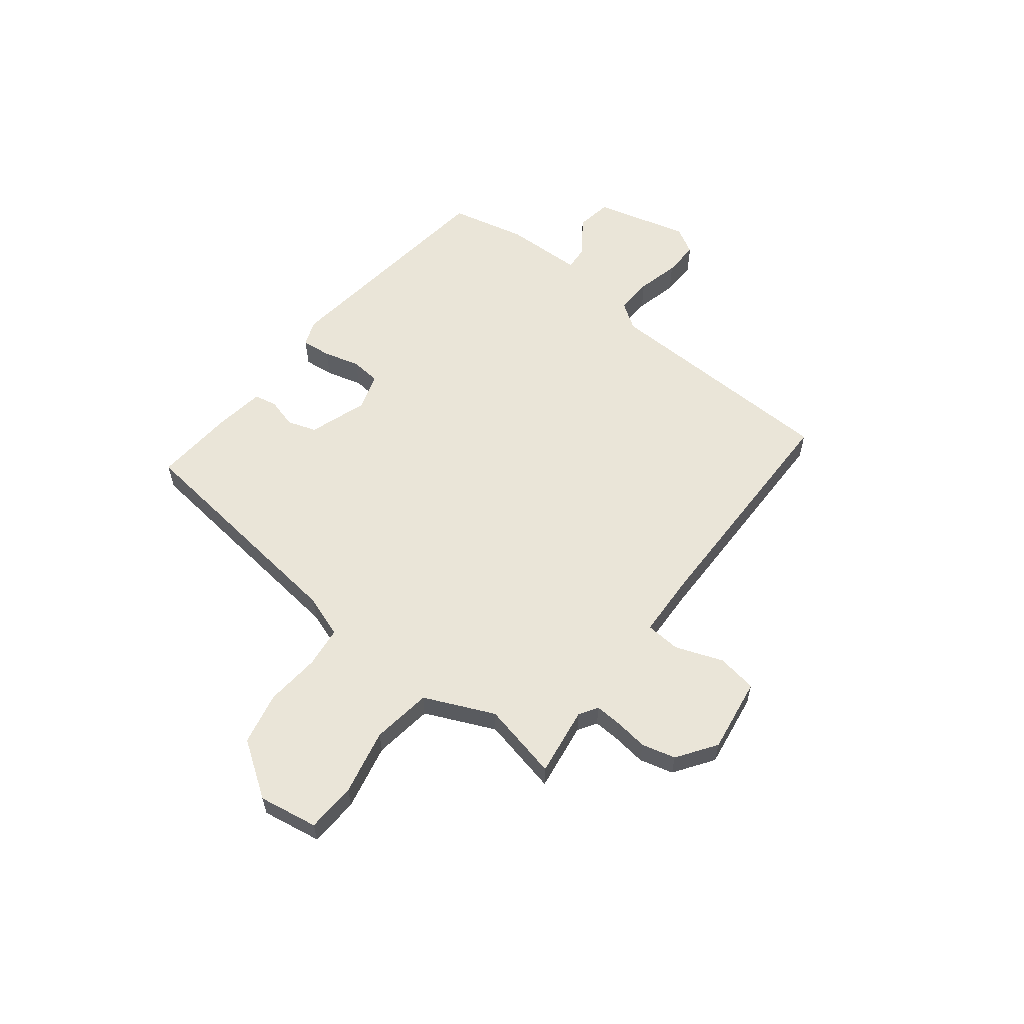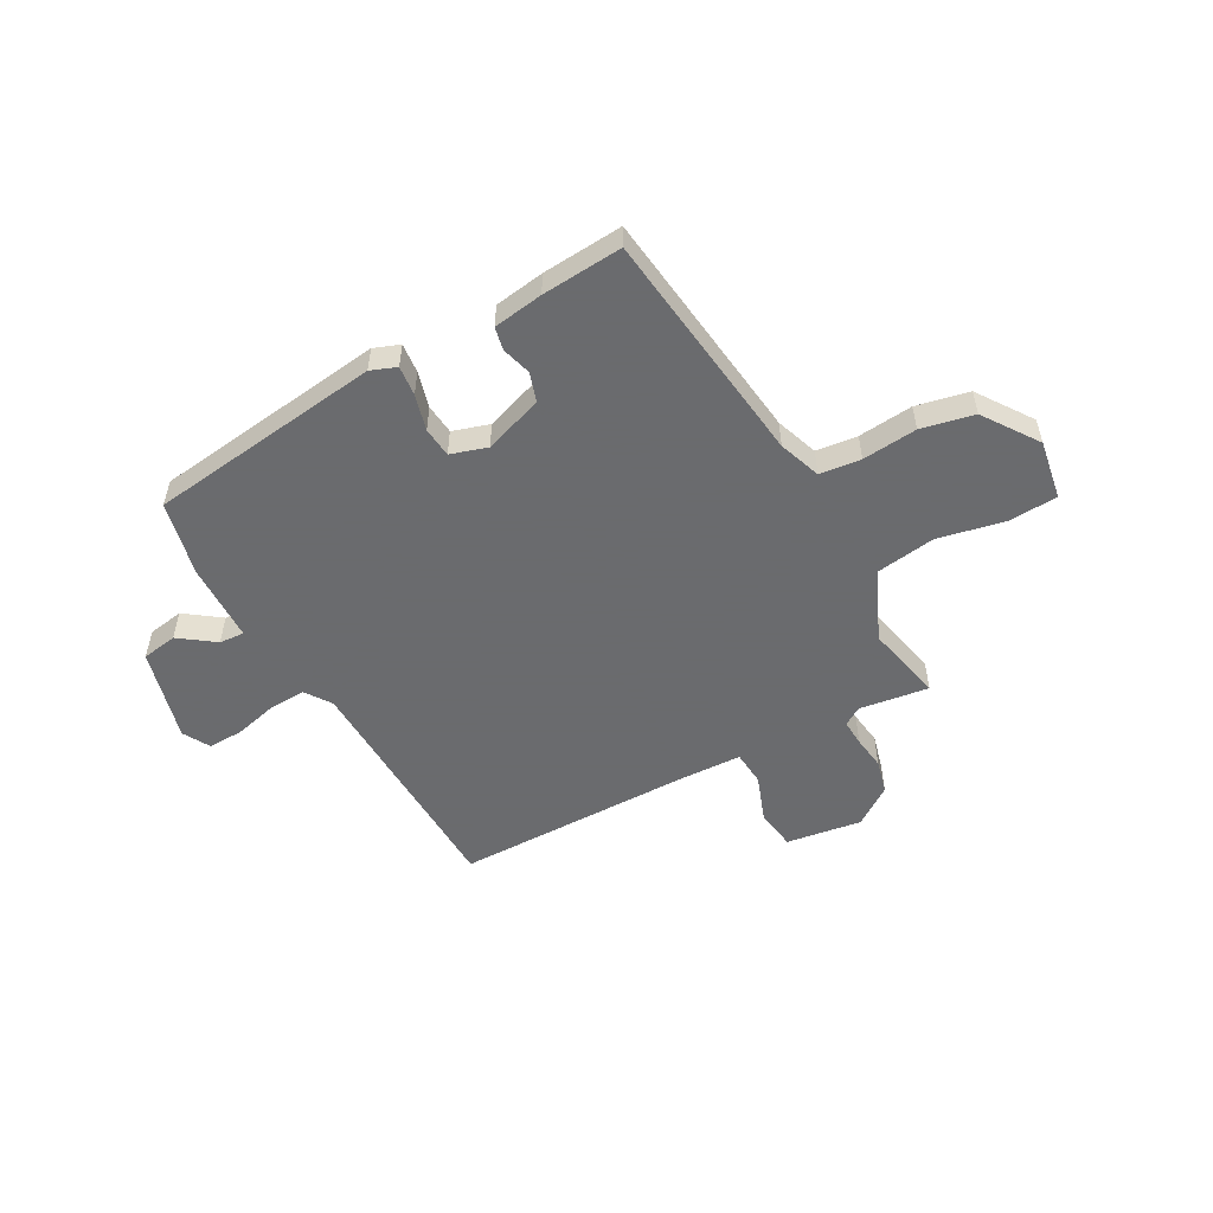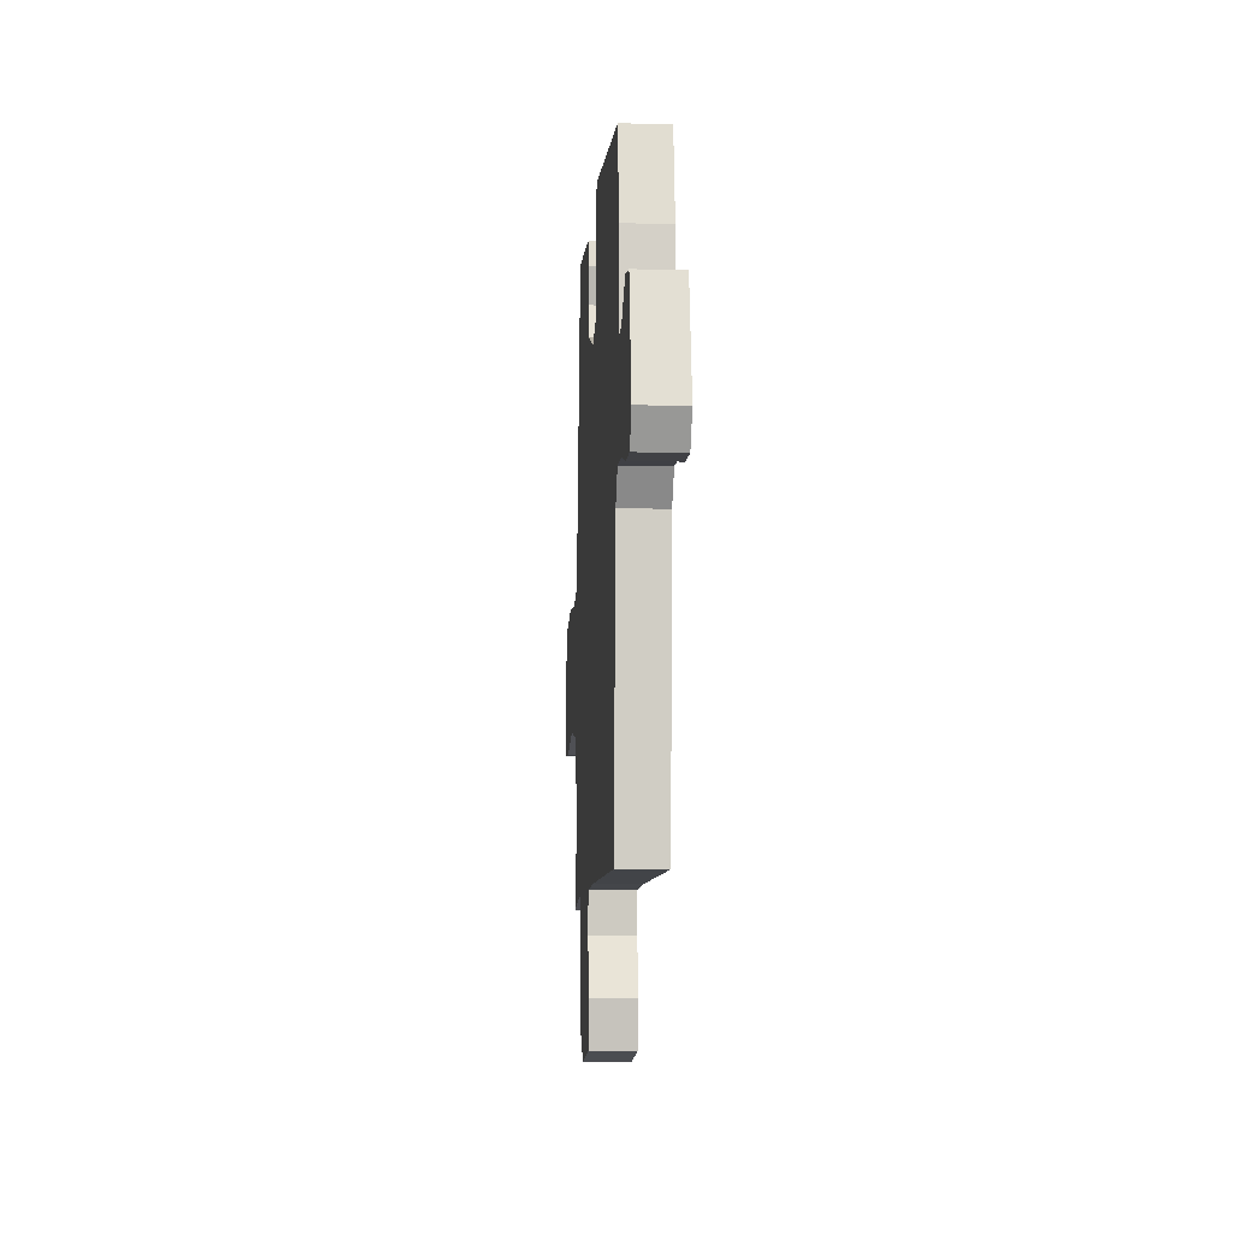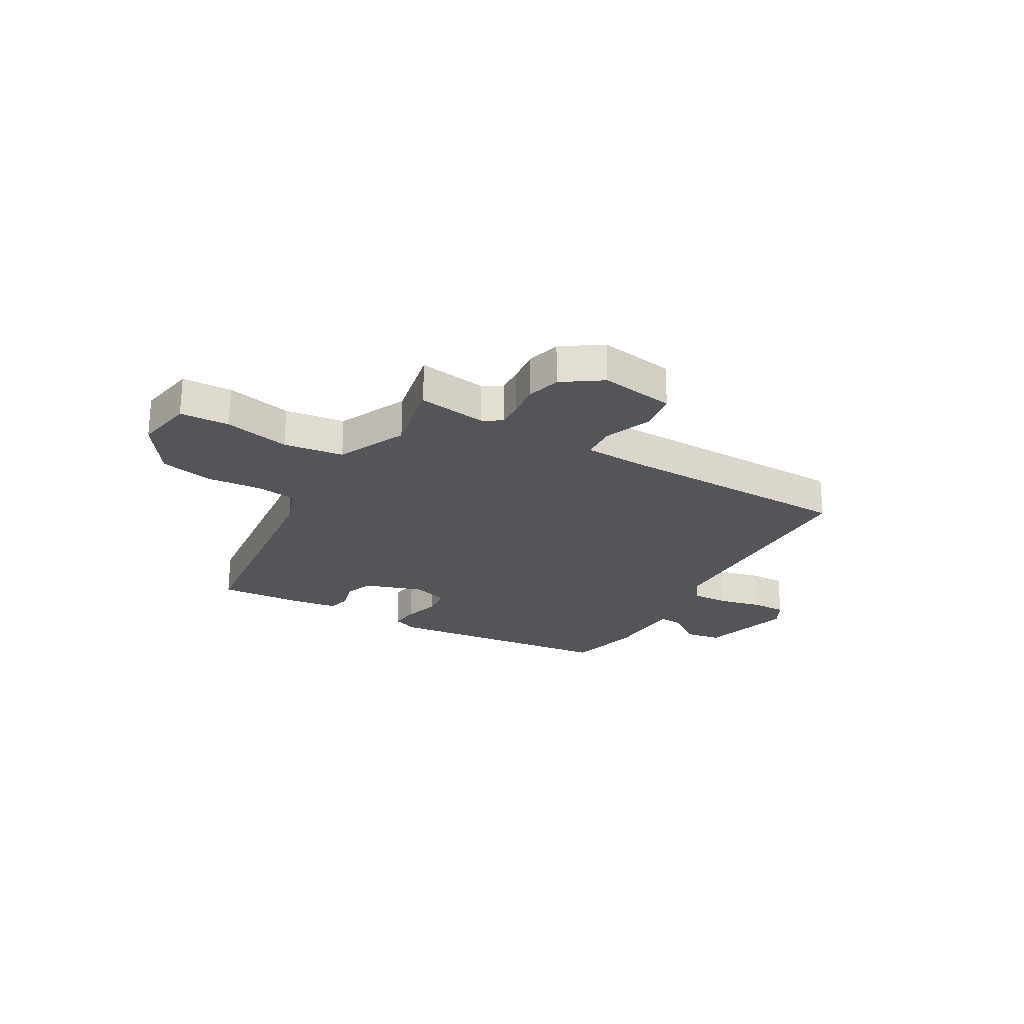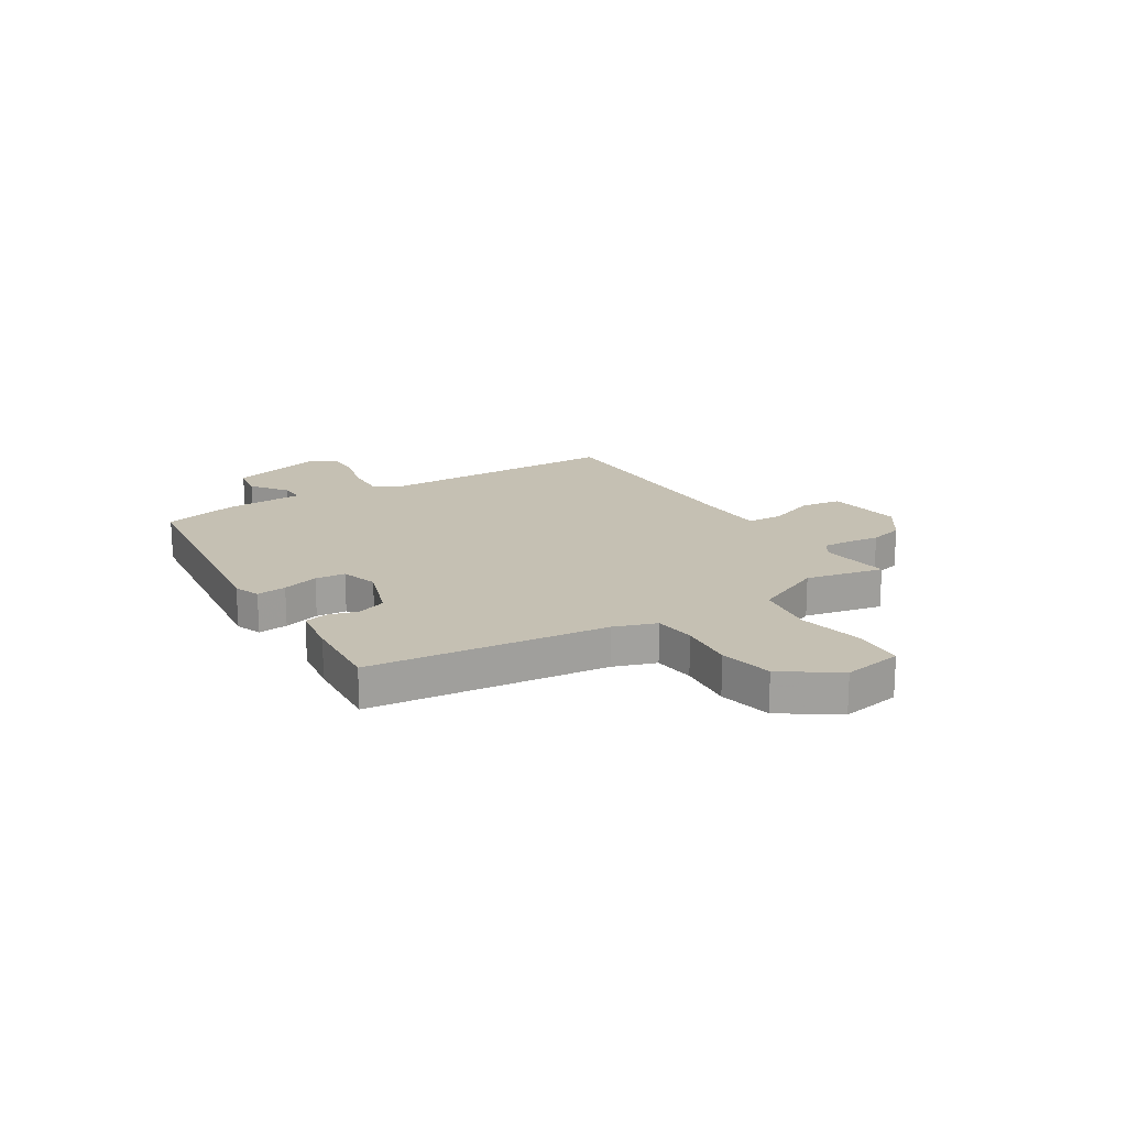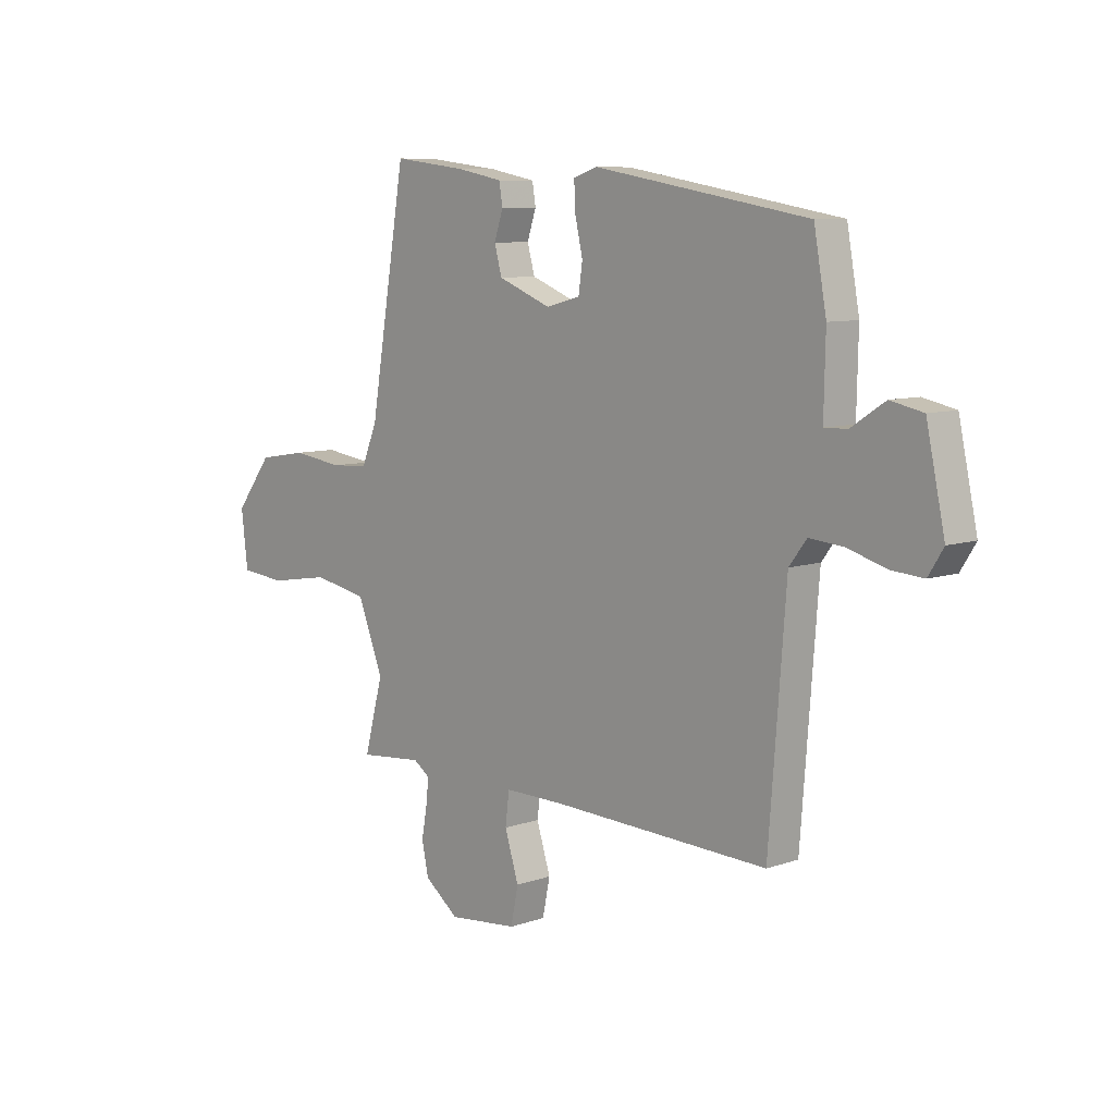
<metadata>
{"format":"obj","ext":"obj","renderer":"f3d","projection":"perspective","resolution":1024,"background":"white","views":[{"elev":58.8,"azim":125.2,"up":"+Y"},{"elev":-53.3,"azim":26.2,"up":"+Y"},{"elev":-10.2,"azim":-93.8,"up":"+Z"},{"elev":-24.0,"azim":146.8,"up":"+Y"},{"elev":18.1,"azim":55.2,"up":"+Y"},{"elev":8.4,"azim":-133.3,"up":"+Z"}]}
</metadata>
<code>
v -0.492 0.07 0.43
v -0.065 0.07 0.504
v -0.017 0.07 0.488
v -0.02 0.07 0.433
v -0.035 0.07 0.366
v -0.027 0.07 0.311
v 0.041 0.07 0.293
v 0.147 0.07 0.335
v 0.162 0.07 0.389
v 0.144 0.07 0.443
v 0.151 0.07 0.485
v 0.242 0.07 0.503
v 0.39 0.07 0.521
v 0.463 0.07 0.088
v 0.494 0.07 0.012
v 0.57 0.07 0.007
v 0.67 0.07 0.021
v 0.768 0.07 0.005
v 0.842 0.07 -0.092
v 0.829 0.07 -0.202
v 0.738 0.07 -0.211
v 0.616 0.07 -0.191
v 0.507 0.07 -0.212
v 0.456 0.07 -0.343
v 0.494 0.07 -0.484
v 0.366 0.07 -0.472
v 0.333 0.07 -0.495
v 0.338 0.07 -0.543
v 0.349 0.07 -0.605
v 0.336 0.07 -0.668
v 0.267 0.07 -0.721
v 0.128 0.07 -0.707
v 0.113 0.07 -0.634
v 0.141 0.07 -0.545
v 0.133 0.07 -0.481
v 0.012 0.07 -0.482
v -0.42 0.07 -0.499
v -0.454 0.07 -0.056
v -0.489 0.07 -0.01
v -0.557 0.07 -0.016
v -0.634 0.07 -0.039
v -0.699 0.07 -0.044
v -0.729 0.07 0.004
v -0.692 0.07 0.177
v -0.627 0.07 0.191
v -0.56 0.07 0.147
v -0.514 0.07 0.146
v -0.517 0.07 0.291
v -0.492 0 0.43
v -0.065 0 0.504
v -0.017 0 0.488
v -0.02 0 0.433
v -0.035 0 0.366
v -0.027 0 0.311
v 0.041 0 0.293
v 0.147 0 0.335
v 0.162 0 0.389
v 0.144 0 0.443
v 0.151 0 0.485
v 0.242 0 0.503
v 0.39 0 0.521
v 0.463 0 0.088
v 0.494 0 0.012
v 0.57 0 0.007
v 0.67 0 0.021
v 0.768 0 0.005
v 0.842 0 -0.092
v 0.829 0 -0.202
v 0.738 0 -0.211
v 0.616 0 -0.191
v 0.507 0 -0.212
v 0.456 0 -0.343
v 0.494 0 -0.484
v 0.366 0 -0.472
v 0.333 0 -0.495
v 0.338 0 -0.543
v 0.349 0 -0.605
v 0.336 0 -0.668
v 0.267 0 -0.721
v 0.128 0 -0.707
v 0.113 0 -0.634
v 0.141 0 -0.545
v 0.133 0 -0.481
v 0.012 0 -0.482
v -0.42 0 -0.499
v -0.454 0 -0.056
v -0.489 0 -0.01
v -0.557 0 -0.016
v -0.634 0 -0.039
v -0.699 0 -0.044
v -0.729 0 0.004
v -0.692 0 0.177
v -0.627 0 0.191
v -0.56 0 0.147
v -0.514 0 0.146
v -0.517 0 0.291
f 3 4 5
f 2 3 5
f 1 2 5
f 48 1 5
f 47 48 5
f 44 45 46
f 43 44 46
f 42 43 46
f 41 42 46
f 40 41 46
f 39 40 46 47
f 47 5 6
f 39 47 6
f 38 39 6
f 38 6 7
f 37 38 7
f 36 37 7
f 32 33 34
f 31 32 34
f 30 31 34
f 29 30 34
f 28 29 34
f 27 28 34 35
f 26 27 35
f 24 25 26
f 36 7 8
f 35 36 8
f 26 35 8
f 24 26 8
f 23 24 8
f 20 21 22
f 19 20 22
f 18 19 22
f 17 18 22
f 16 17 22
f 15 16 22 23
f 12 13 14
f 11 12 14
f 10 11 14
f 9 10 14
f 14 15 23
f 9 14 23
f 8 9 23
f 53 52 51
f 53 51 50
f 53 50 49
f 53 49 96
f 53 96 95
f 94 93 92
f 94 92 91
f 94 91 90
f 94 90 89
f 94 89 88
f 95 94 88 87
f 54 53 95
f 54 95 87
f 54 87 86
f 55 54 86
f 55 86 85
f 55 85 84
f 82 81 80
f 82 80 79
f 82 79 78
f 82 78 77
f 82 77 76
f 83 82 76 75
f 83 75 74
f 74 73 72
f 56 55 84
f 56 84 83
f 56 83 74
f 56 74 72
f 56 72 71
f 70 69 68
f 70 68 67
f 70 67 66
f 70 66 65
f 70 65 64
f 71 70 64 63
f 62 61 60
f 62 60 59
f 62 59 58
f 62 58 57
f 71 63 62
f 71 62 57
f 71 57 56
f 1 49 50 2
f 2 50 51 3
f 3 51 52 4
f 4 52 53 5
f 5 53 54 6
f 6 54 55 7
f 7 55 56 8
f 8 56 57 9
f 9 57 58 10
f 10 58 59 11
f 11 59 60 12
f 12 60 61 13
f 13 61 62 14
f 14 62 63 15
f 15 63 64 16
f 16 64 65 17
f 17 65 66 18
f 18 66 67 19
f 19 67 68 20
f 20 68 69 21
f 21 69 70 22
f 22 70 71 23
f 23 71 72 24
f 24 72 73 25
f 25 73 74 26
f 26 74 75 27
f 27 75 76 28
f 28 76 77 29
f 29 77 78 30
f 30 78 79 31
f 31 79 80 32
f 32 80 81 33
f 33 81 82 34
f 34 82 83 35
f 35 83 84 36
f 36 84 85 37
f 37 85 86 38
f 38 86 87 39
f 39 87 88 40
f 40 88 89 41
f 41 89 90 42
f 42 90 91 43
f 43 91 92 44
f 44 92 93 45
f 45 93 94 46
f 46 94 95 47
f 47 95 96 48
f 48 96 49 1

</code>
